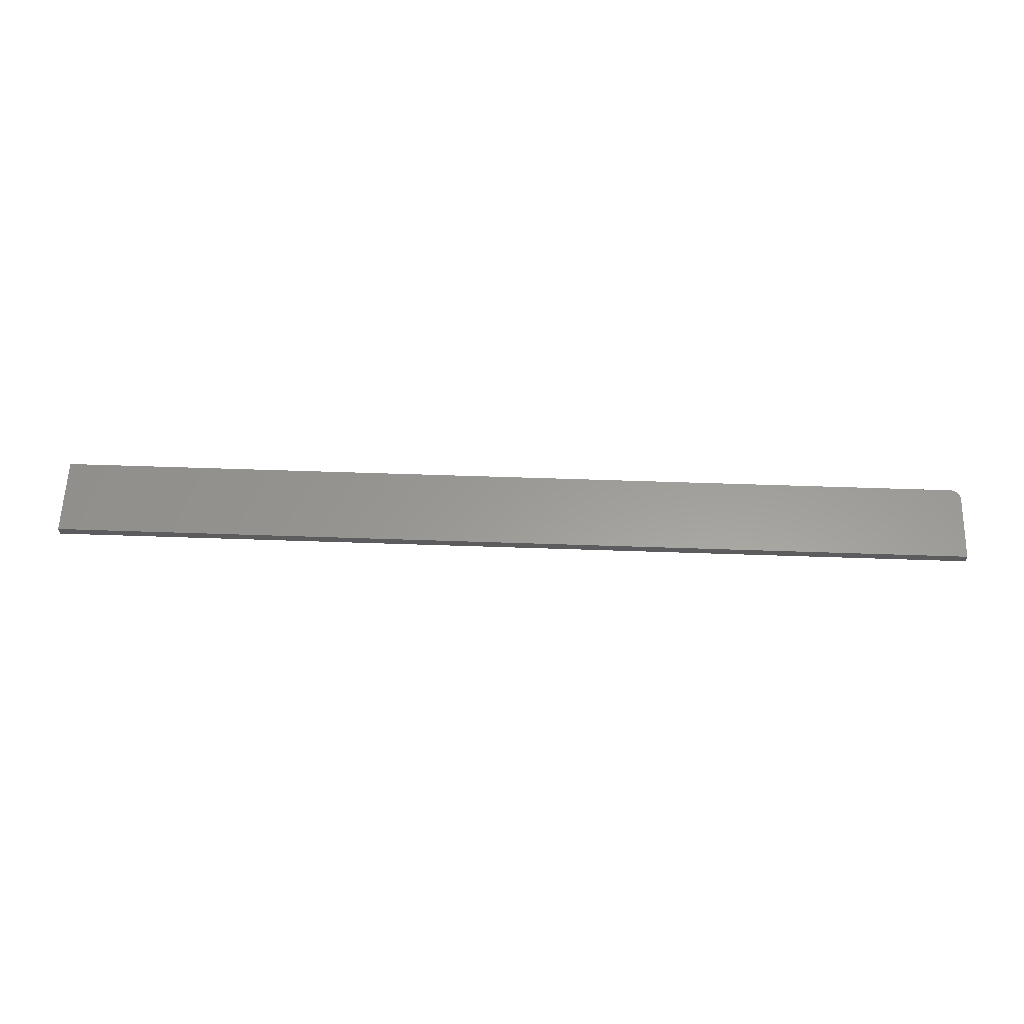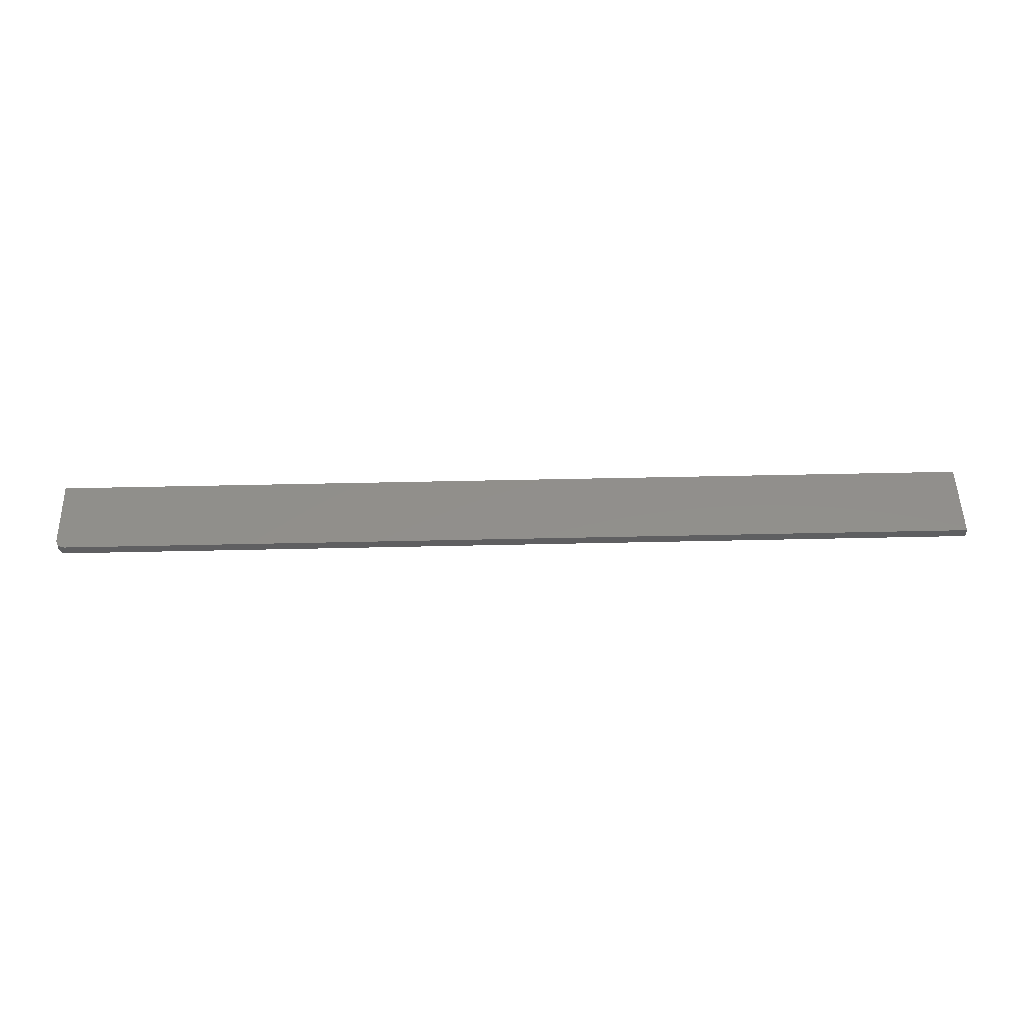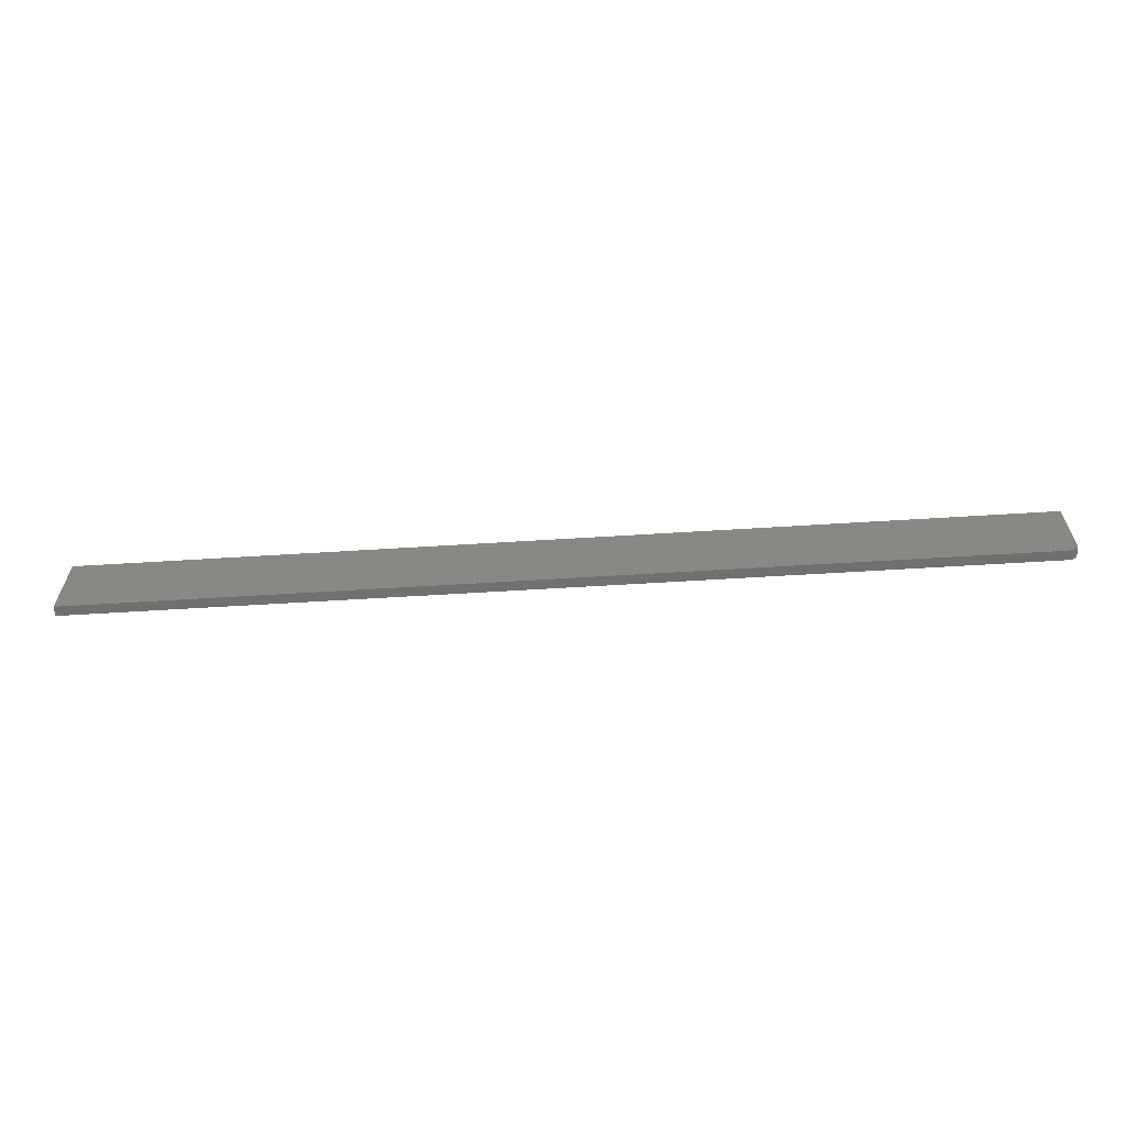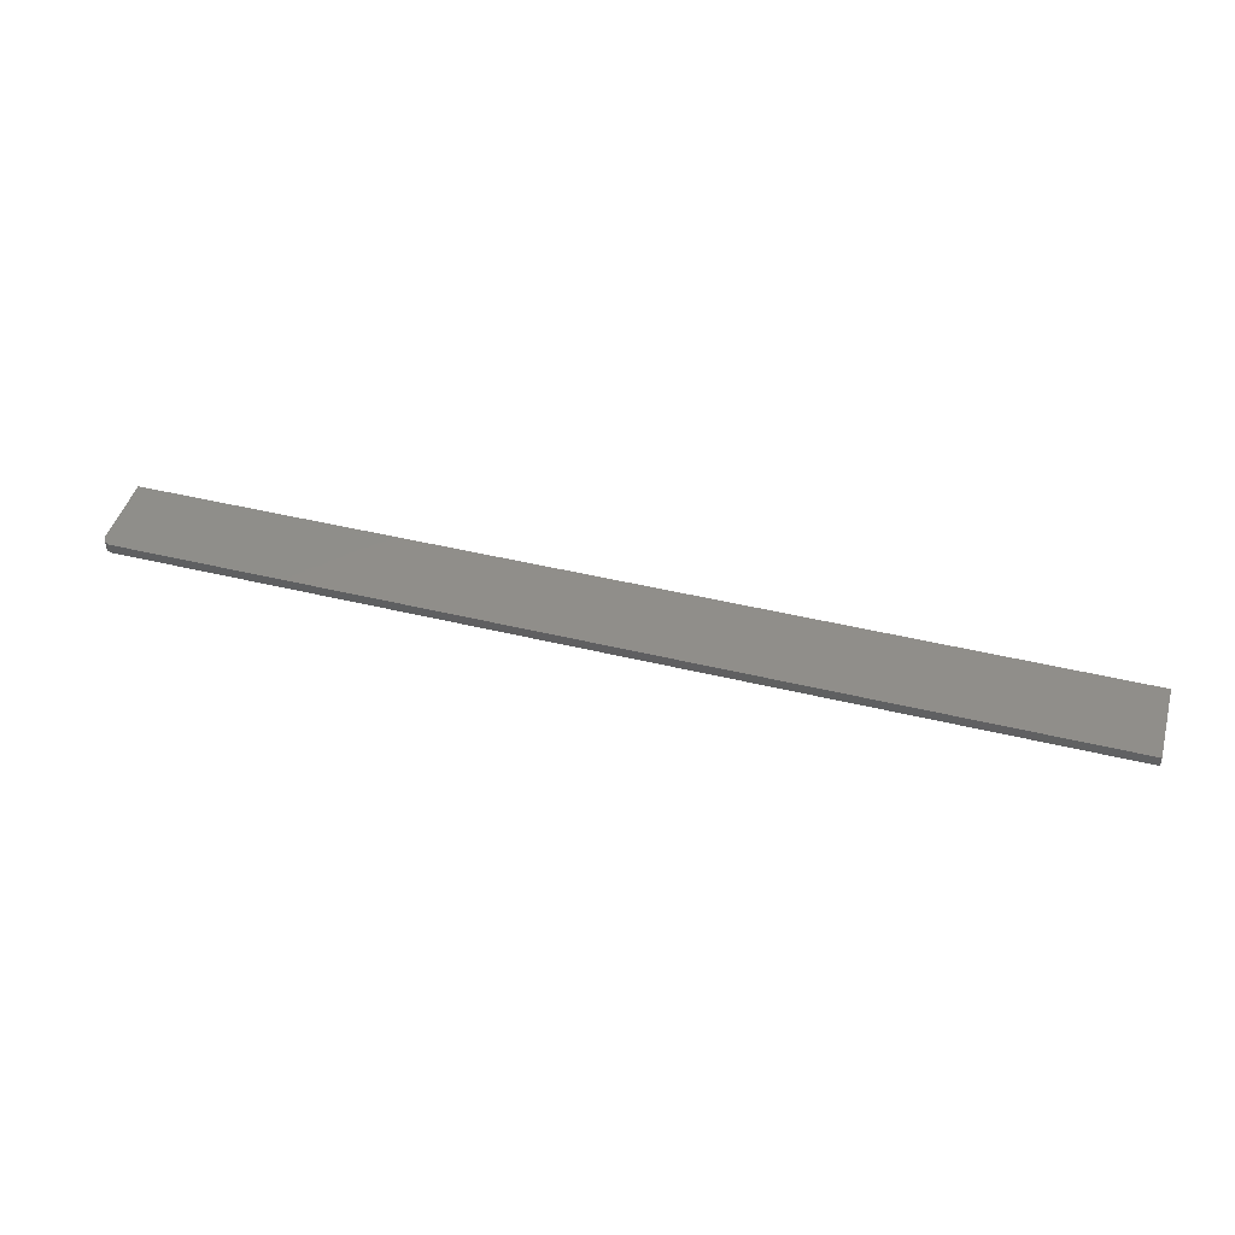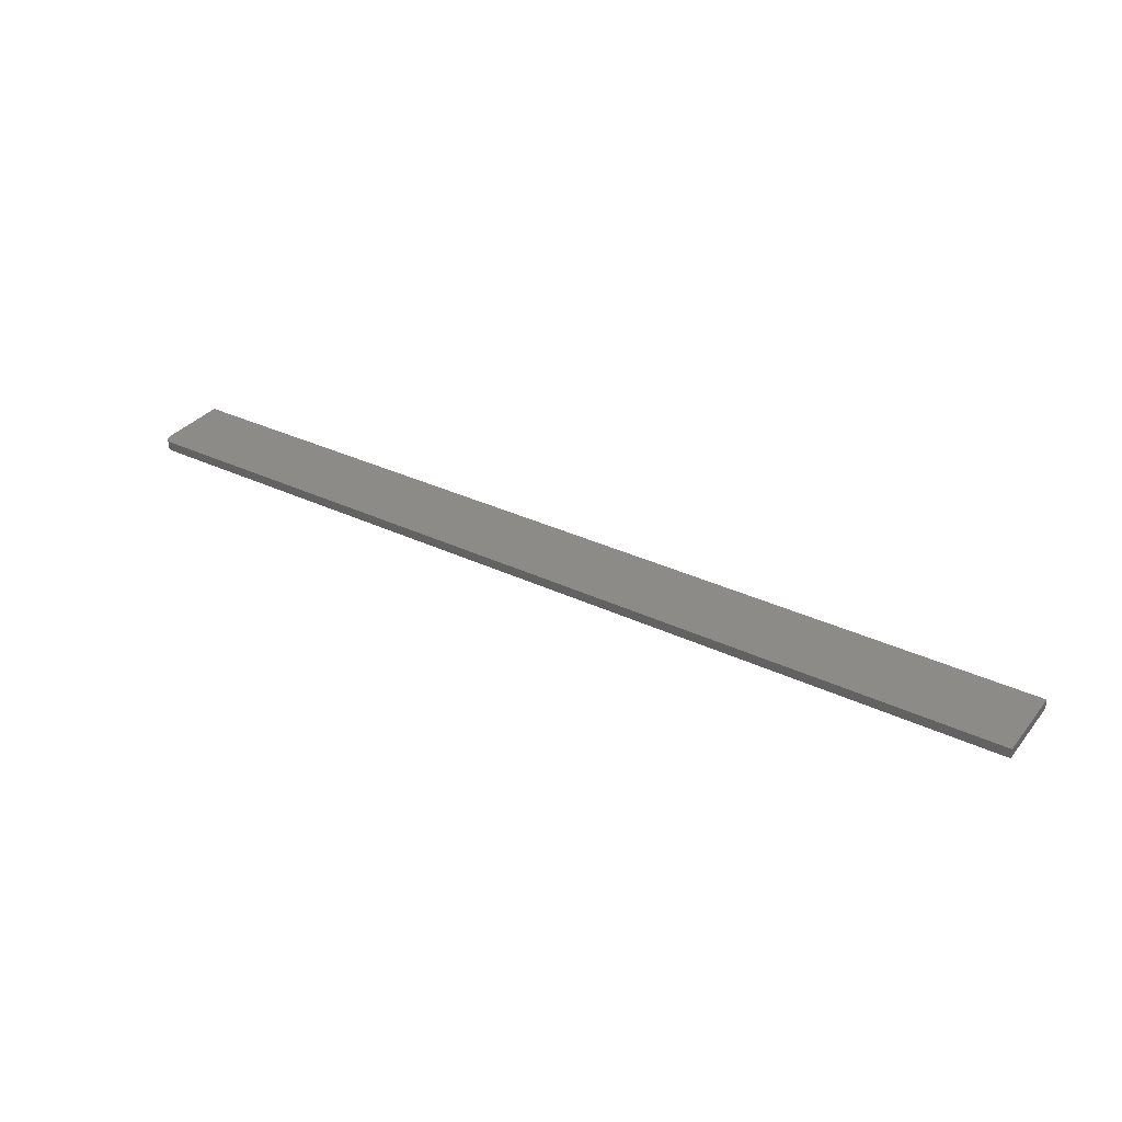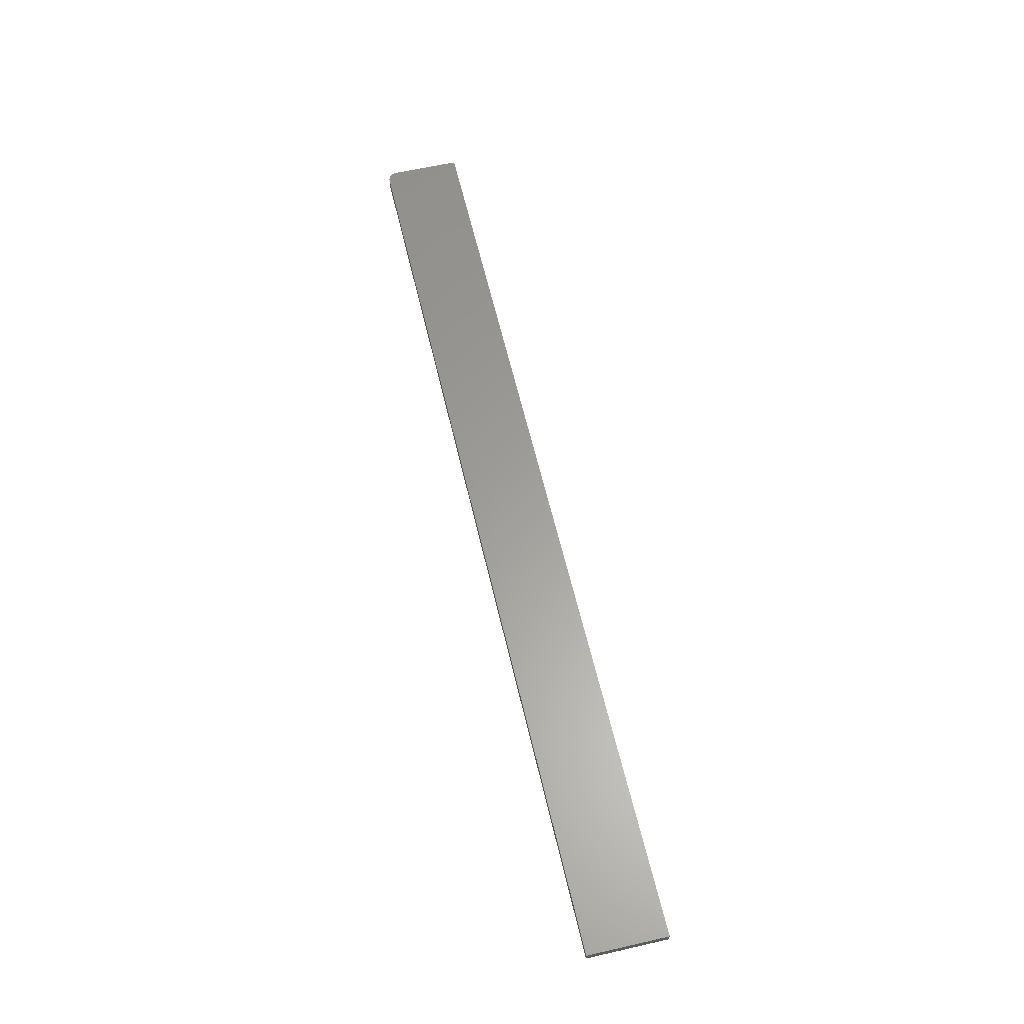
<metadata>
{"format":"stl","ext":"stl","renderer":"f3d","projection":"perspective","resolution":1024,"background":"white","views":[{"elev":60.0,"azim":2.0,"up":"+Y"},{"elev":51.1,"azim":178.6,"up":"+Y"},{"elev":-62.1,"azim":3.6,"up":"+Z"},{"elev":45.3,"azim":-164.3,"up":"+Y"},{"elev":33.9,"azim":-147.3,"up":"+Y"},{"elev":61.0,"azim":-103.1,"up":"+Y"}]}
</metadata>
<code>
# stl→obj: 24 verts, 44 faces
v 0.7465 -0.007812 0.001317
v 0 -0.007812 0
v 0.7422 -0.007812 -4.545e-17
v 0.7437 -0.007812 0.0001501
v 0.7452 -0.007812 0.0005947
v 3.867e-18 -0.007812 0.06316
v 0.7477 -0.007812 0.002288
v 0.7487 -0.007812 0.003472
v 0.7494 -0.007812 0.004823
v 0.7498 -0.007812 0.006288
v 0.75 -0.007812 0.007812
v 0.75 -0.007812 0.06316
v 0.7465 0 0.001317
v 0.7452 0 0.0005947
v 0.7437 0 0.0001501
v 0.7422 0 -4.545e-17
v 0 0 0
v 3.867e-18 0 0.06316
v 0.75 0 0.06316
v 0.75 0 0.007812
v 0.7498 0 0.006288
v 0.7494 0 0.004823
v 0.7487 0 0.003472
v 0.7477 0 0.002288
f 1 2 3
f 1 3 4
f 1 4 5
f 6 2 1
f 6 1 7
f 6 7 8
f 6 8 9
f 6 9 10
f 6 10 11
f 6 11 12
f 13 14 15
f 13 15 16
f 13 16 17
f 18 19 20
f 18 20 21
f 18 21 22
f 18 22 23
f 18 23 24
f 18 24 13
f 18 13 17
f 11 20 12
f 12 20 19
f 2 17 3
f 3 17 16
f 20 11 21
f 21 11 10
f 21 10 22
f 22 10 9
f 22 9 23
f 23 9 8
f 23 8 24
f 24 8 7
f 24 7 13
f 13 7 1
f 13 1 14
f 14 1 5
f 14 5 15
f 15 5 4
f 15 4 16
f 16 4 3
f 6 18 2
f 2 18 17
f 12 19 6
f 6 19 18

</code>
